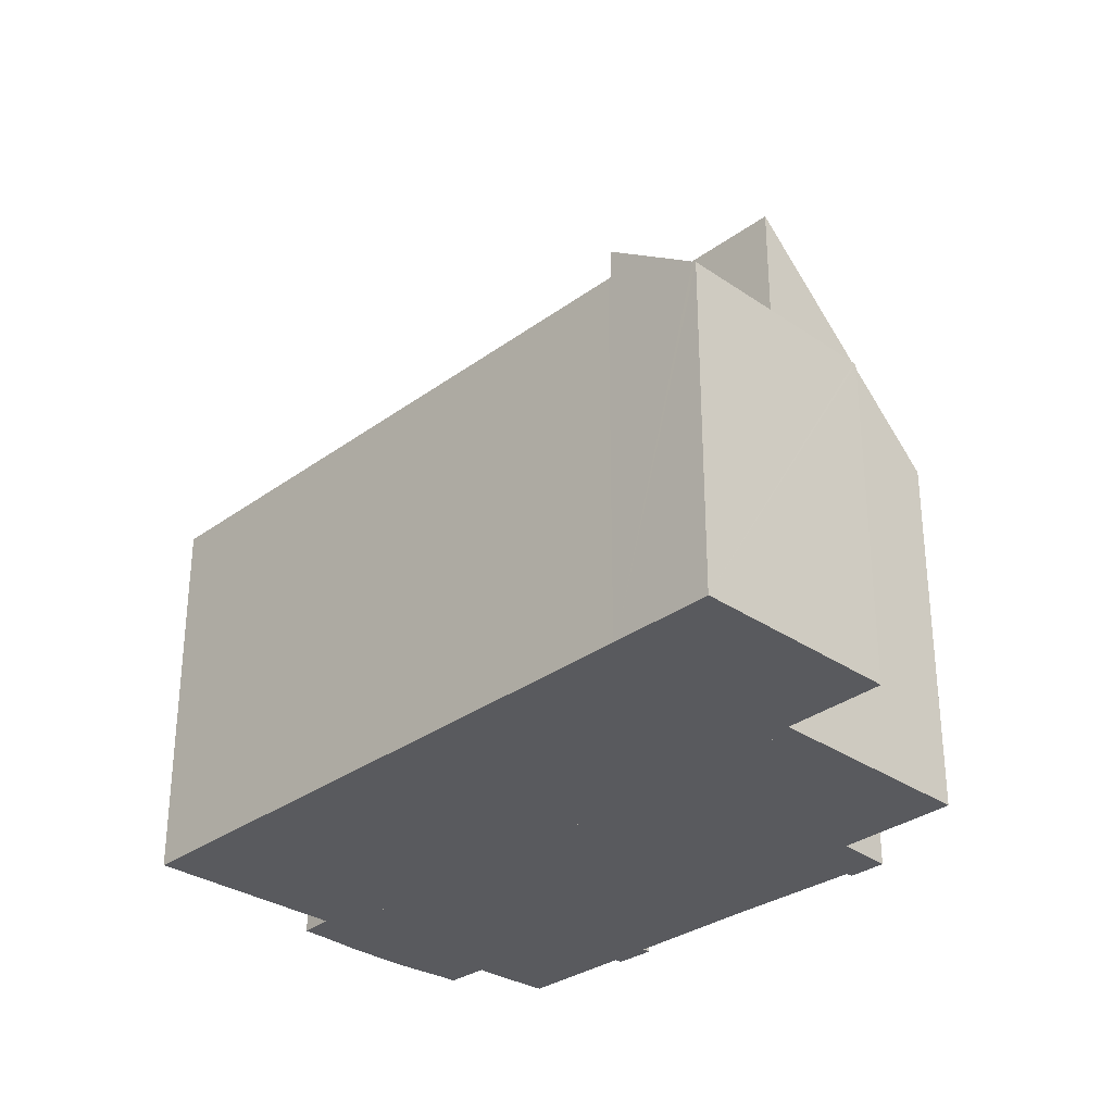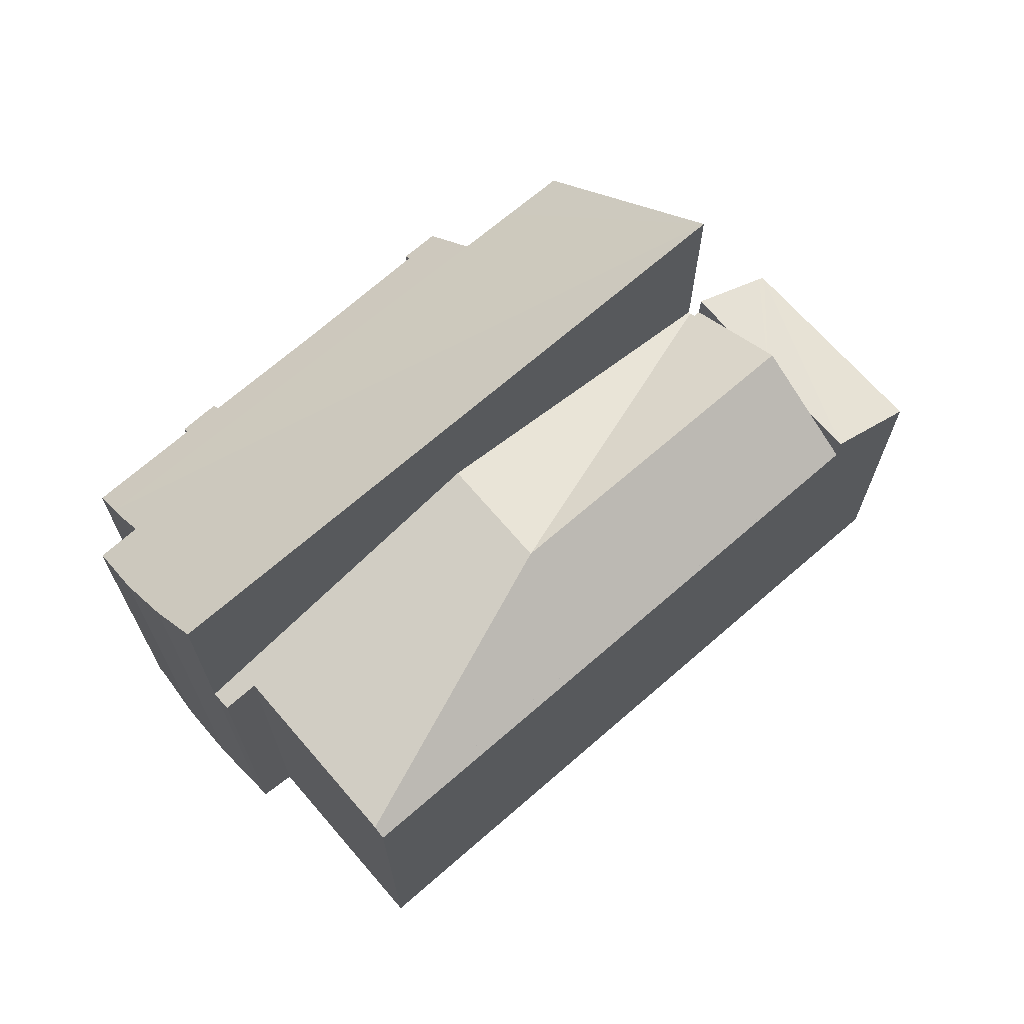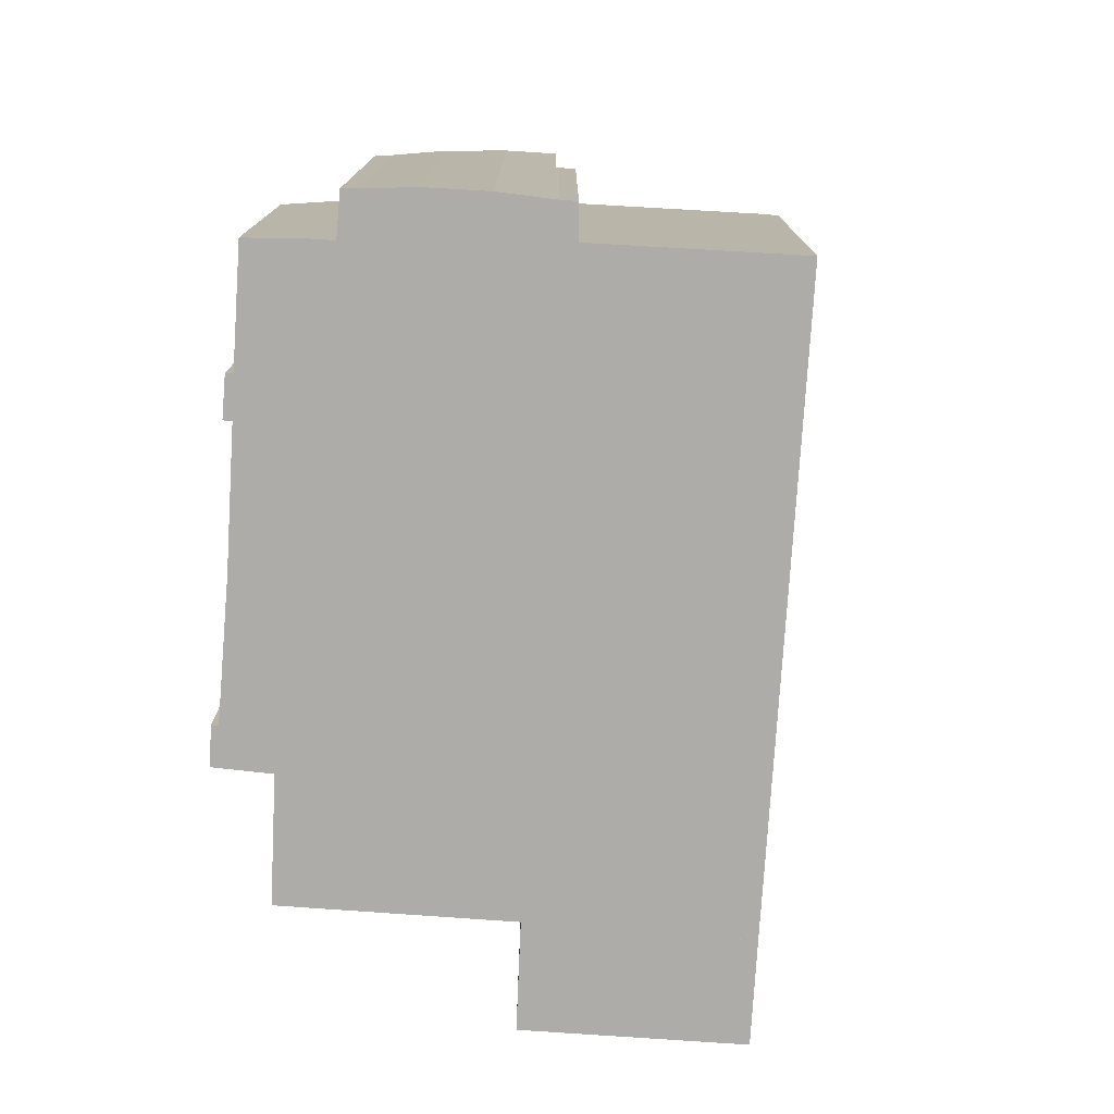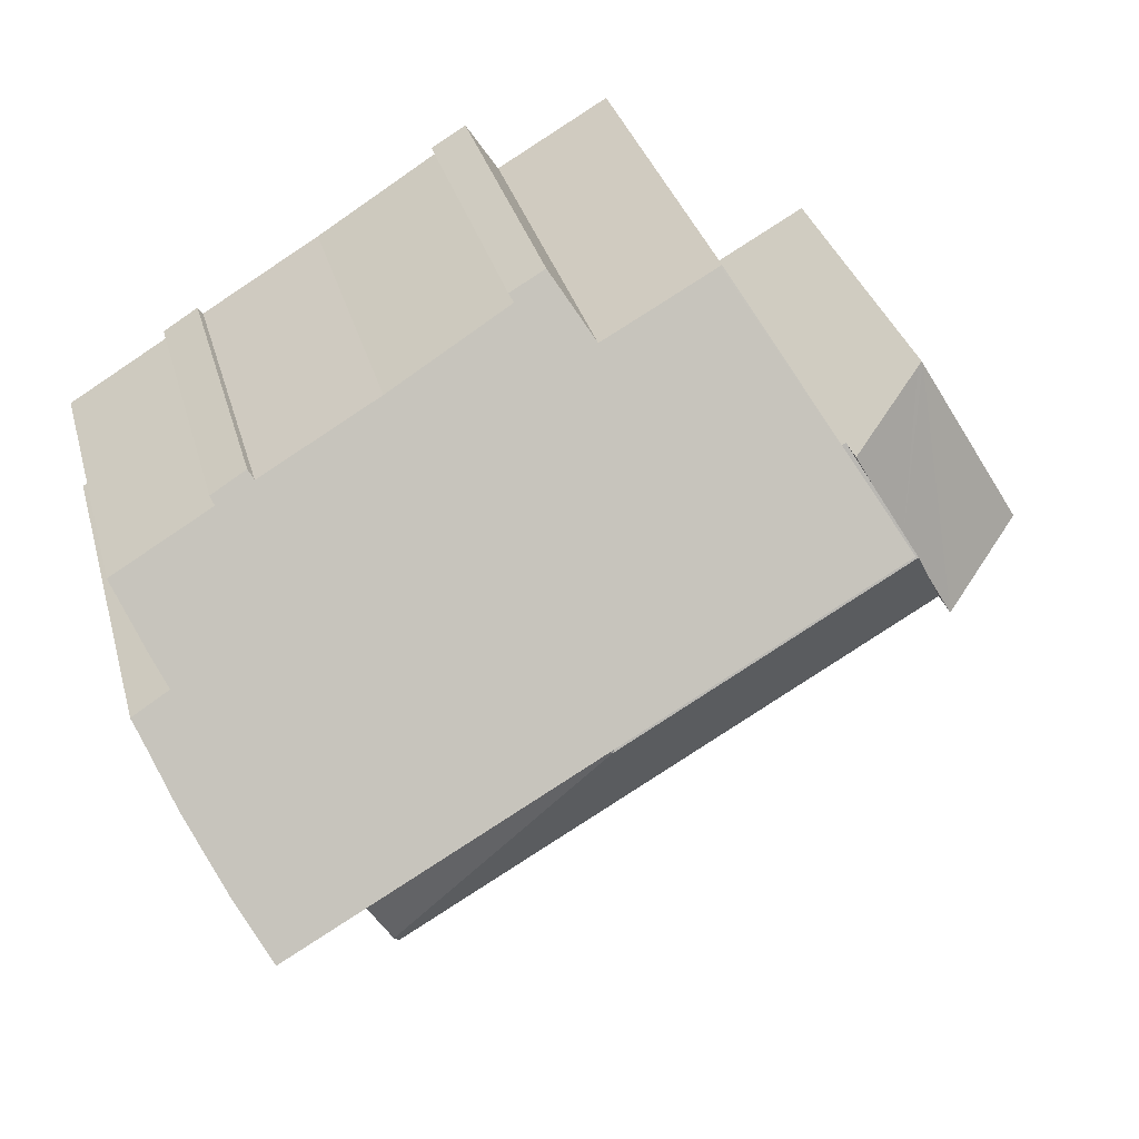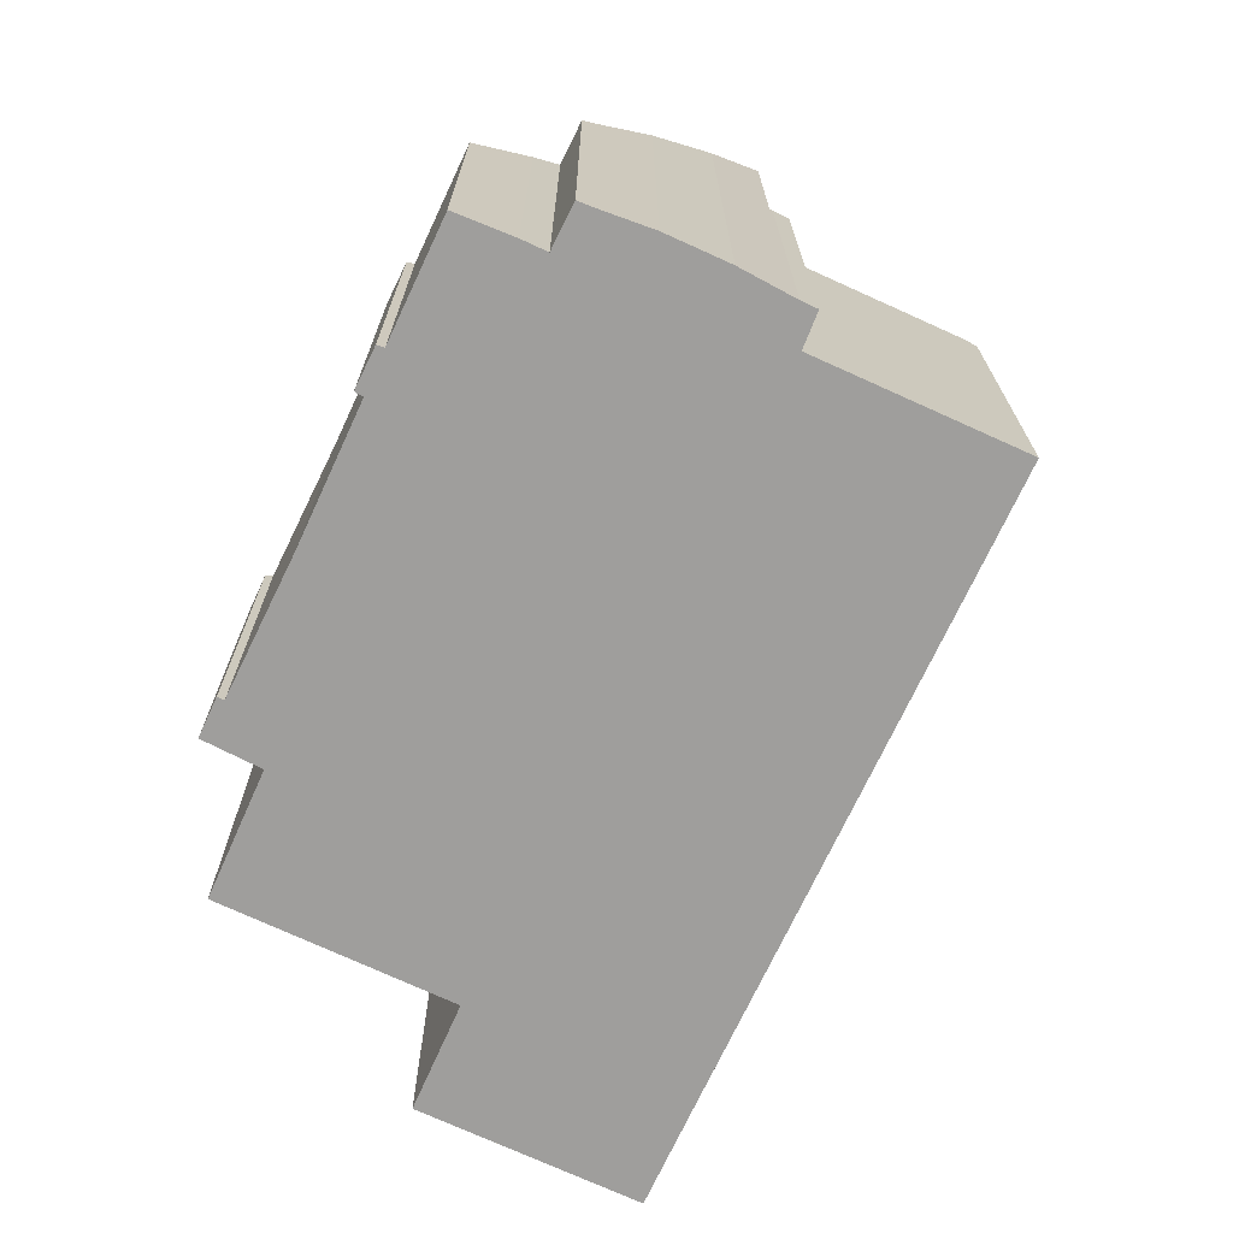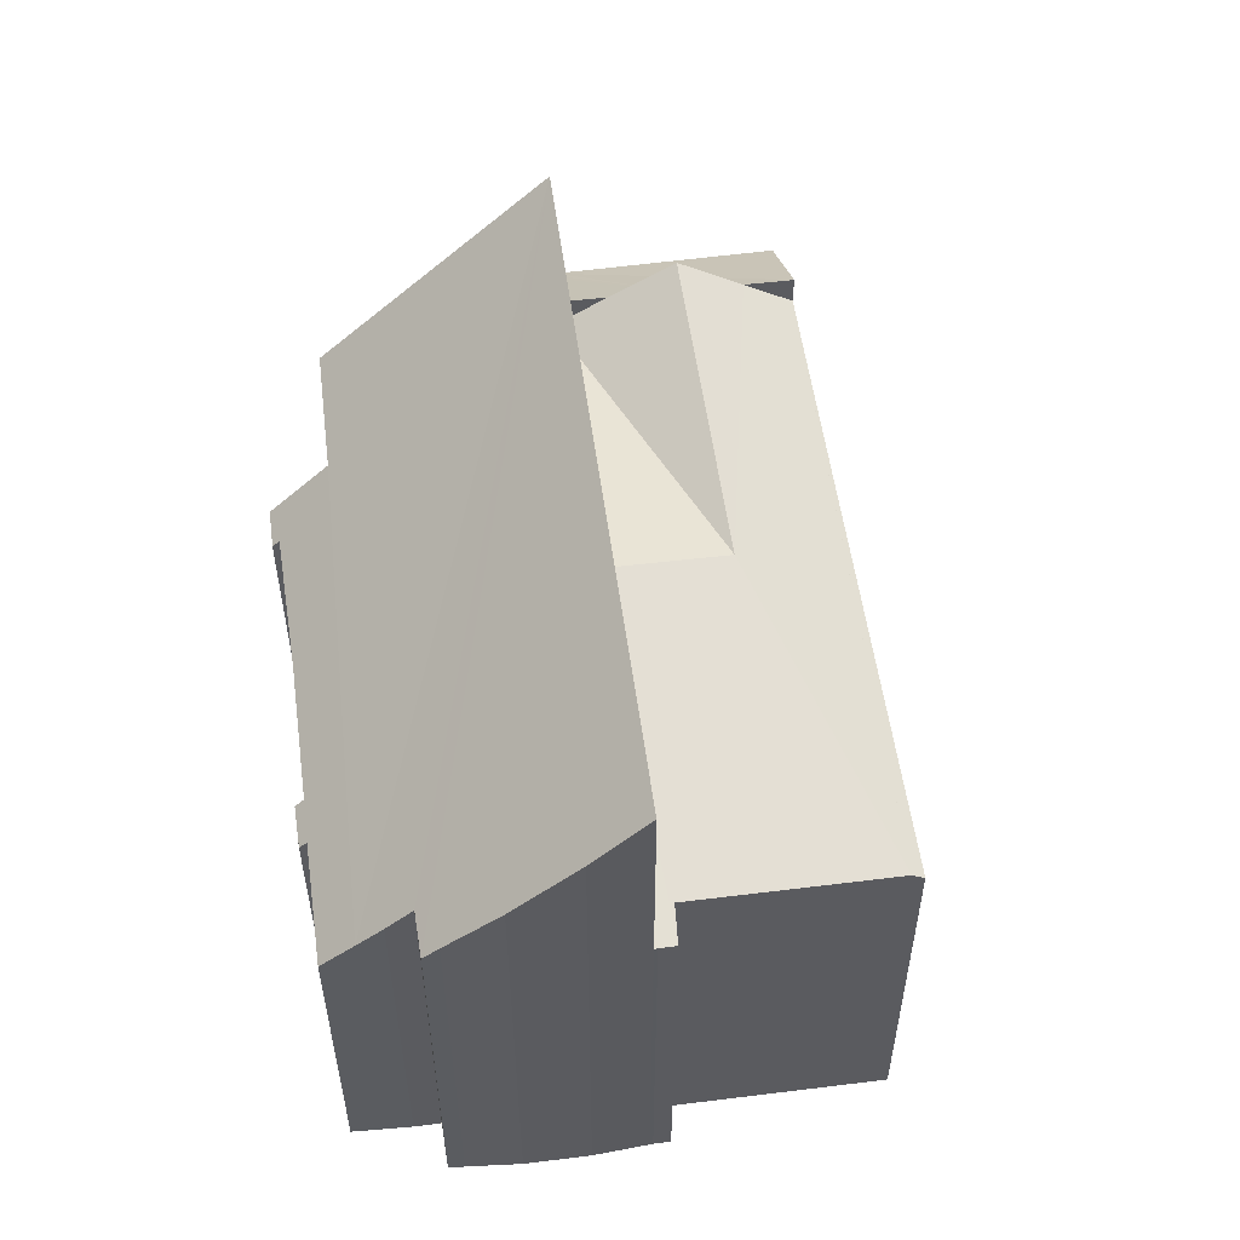
<metadata>
{"format":"obj","ext":"obj","renderer":"f3d","projection":"perspective","resolution":1024,"background":"white","views":[{"elev":-31.2,"azim":-103.7,"up":"+Y"},{"elev":69.3,"azim":169.2,"up":"+Y"},{"elev":-76.7,"azim":116.7,"up":"+Y"},{"elev":33.7,"azim":165.1,"up":"+Z"},{"elev":-71.0,"azim":95.5,"up":"+Y"},{"elev":55.0,"azim":112.5,"up":"+Y"}]}
</metadata>
<code>
v  22.37 10.86 -5.548
v  14.23 12.84 -0.695
v  22.43 10.86 -5.47
v  22.13 10.87 -5.959
v  21.23 11.08 -5.5
v  18.43 11.08 -10.34
v  12.58 12.84 -3.59
v  2.683 10.88 -1.554
v  18.26 10.88 -10.64
v  2.593 10.88 -1.502
v  3.28 11.72 -0.293
v  4.185 12.84 1.3
v  5.09 11.72 2.894
v  5.878 10.96 3.891
v  5.966 10.86 4.039
v  5.71 10.96 3.985
v  6.001 10.86 4.097
v  22.43 3.349e-16 -5.47
v  14.23 4.256e-17 -0.695
v  6.001 -2.509e-16 4.097
v  5.71 -2.44e-16 3.985
v  5.878 -2.383e-16 3.891
v  22.37 3.397e-16 -5.548
v  22.13 3.649e-16 -5.959
v  21.23 3.368e-16 -5.5
v  18.26 6.514e-16 -10.64
v  18.43 6.332e-16 -10.34
v  2.683 9.516e-17 -1.554
v  2.593 9.197e-17 -1.502
v  5.09 -1.772e-16 2.894
v  3.28 1.794e-17 -0.293
v  4.185 -7.96e-17 1.3
v  5.966 -2.473e-16 4.039
v  3.34 9.798 5.308
v  3.155 9.683 5.322
v  3.194 9.682 5.389
v  4.185 11.72 1.3
v  3.61 10.02 5.157
v  5.71 11.72 3.985
v  2.593 11.72 -1.502
v  0.091 9.754 -0.053
v  0 9.682 5.929e-16
v  0 0 0
v  3.194 -3.3e-16 5.389
v  3.155 -3.259e-16 5.322
v  3.61 -3.158e-16 5.157
v  3.34 -3.25e-16 5.308
v  0.091 3.245e-18 -0.053
v  22.28 9.105 3.888
v  21.12 9.325 4.303
v  21.26 9.087 4.512
v  22.19 9.309 3.692
v  14.35 9.082 8.611
v  12.43 10.69 7.766
v  13.36 9.09 9.186
v  14.24 9.274 8.435
v  17.7 9.344 6.302
v  25.11 9.313 1.958
v  24.68 10.2 1.122
v  9.305 10.74 9.536
v  6.001 16.7 4.097
v  9.261 10.74 9.561
v  10.87 10.72 8.65
v  24.34 10.89 0.48
v  23.96 11.6 -0.164
v  25.05 11.63 -0.841
v  24.85 12.06 -1.241
v  24.2 13.5 -2.612
v  23.29 15.23 -4.19
v  14.23 16.7 -0.695
v  22.43 16.7 -5.47
v  23.96 1.004e-17 -0.164
v  24.34 -2.939e-17 0.48
v  24.85 7.599e-17 -1.241
v  25.05 5.15e-17 -0.841
v  24.2 1.599e-16 -2.612
v  23.29 2.566e-16 -4.19
v  14.24 -5.165e-16 8.435
v  14.35 -5.273e-16 8.611
v  22.19 -2.261e-16 3.692
v  22.28 -2.381e-16 3.888
v  24.68 -6.87e-17 1.122
v  25.11 -1.199e-16 1.958
v  9.261 -5.854e-16 9.561
v  12.43 -4.755e-16 7.766
v  9.305 -5.839e-16 9.536
v  10.87 -5.297e-16 8.65
v  13.36 -5.625e-16 9.186
v  17.7 -3.859e-16 6.302
v  21.12 -2.635e-16 4.303
v  21.26 -2.763e-16 4.512
g defaultobject
f 1 2 3
f 2 1 4
f 2 4 5
f 2 5 6
f 2 6 7
f 8 6 9
f 6 8 10
f 6 10 11
f 6 11 7
f 7 11 12
f 13 7 12
f 7 13 14
f 7 14 15
f 14 13 16
f 17 7 15
f 7 17 2
f 2 18 3
f 18 2 17
f 18 17 19
f 19 17 20
f 21 14 16
f 14 21 22
f 3 23 1
f 23 3 18
f 1 24 4
f 24 1 23
f 25 6 5
f 6 25 9
f 9 25 26
f 26 25 27
f 4 25 5
f 25 4 24
f 26 8 9
f 8 26 28
f 8 28 10
f 10 28 29
f 11 13 12
f 13 11 10
f 13 10 29
f 13 29 16
f 16 29 30
f 16 30 21
f 30 29 31
f 30 31 32
f 22 15 14
f 15 22 17
f 17 22 20
f 20 22 33
f 28 31 29
f 31 28 26
f 31 26 32
f 32 26 30
f 30 26 21
f 21 26 22
f 22 26 20
f 20 26 19
f 19 26 27
f 19 27 25
f 19 25 18
f 18 25 23
f 23 25 24
f 34 35 36
f 35 34 37
f 37 34 38
f 37 38 13
f 13 38 39
f 11 35 37
f 35 11 40
f 35 40 41
f 35 41 42
f 43 35 42
f 35 43 36
f 36 43 44
f 44 43 45
f 38 21 39
f 21 38 34
f 21 34 36
f 21 36 46
f 46 36 44
f 46 44 47
f 21 13 39
f 13 21 37
f 37 21 11
f 11 21 40
f 40 21 30
f 40 30 29
f 29 30 32
f 29 32 31
f 29 41 40
f 41 29 42
f 42 29 43
f 43 29 48
f 45 47 44
f 47 45 43
f 47 43 46
f 46 43 21
f 21 43 30
f 30 43 32
f 32 43 31
f 31 43 48
f 31 48 29
f 49 50 51
f 50 49 52
f 53 54 55
f 54 53 56
f 54 56 57
f 54 57 50
f 54 50 52
f 54 52 58
f 54 58 59
f 60 61 62
f 61 60 63
f 61 63 54
f 61 54 59
f 61 59 64
f 61 64 65
f 61 65 66
f 61 66 67
f 61 67 68
f 61 68 69
f 61 69 70
f 70 69 71
f 64 72 65
f 72 64 73
f 66 74 67
f 74 66 75
f 67 76 68
f 76 67 74
f 68 77 69
f 77 68 76
f 69 18 71
f 18 69 77
f 53 78 56
f 78 53 79
f 49 80 52
f 80 49 81
f 59 73 64
f 73 59 58
f 73 58 82
f 82 58 83
f 65 75 66
f 75 65 72
f 84 60 62
f 60 84 63
f 63 84 54
f 54 84 85
f 85 84 86
f 85 86 87
f 88 53 55
f 53 88 79
f 56 89 57
f 89 56 78
f 89 50 57
f 50 89 90
f 51 81 49
f 81 51 91
f 52 83 58
f 83 52 80
f 18 70 71
f 70 18 61
f 61 18 20
f 20 18 19
f 20 62 61
f 62 20 84
f 85 55 54
f 55 85 88
f 90 51 50
f 51 90 91
f 80 82 83
f 82 80 73
f 73 80 72
f 91 80 81
f 88 78 79
f 72 74 75
f 74 72 76
f 76 72 77
f 77 72 18
f 18 72 19
f 19 72 80
f 19 80 90
f 90 80 91
f 19 90 89
f 19 89 78
f 19 78 20
f 20 78 85
f 85 78 88
f 20 85 87
f 20 87 86
f 20 86 84

</code>
